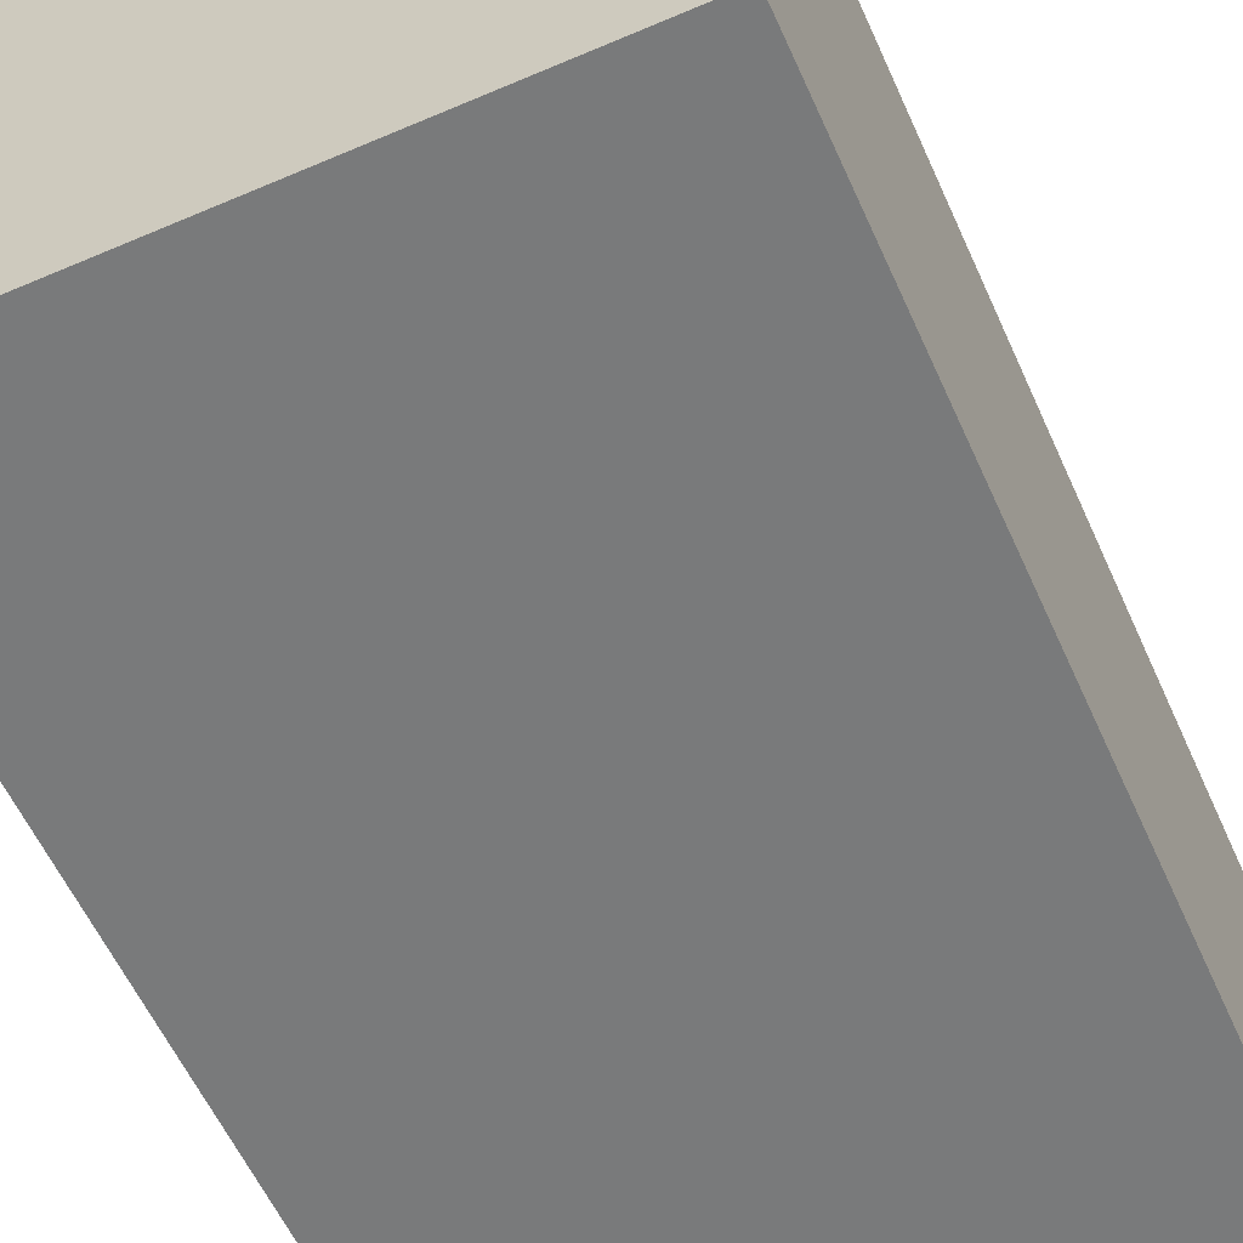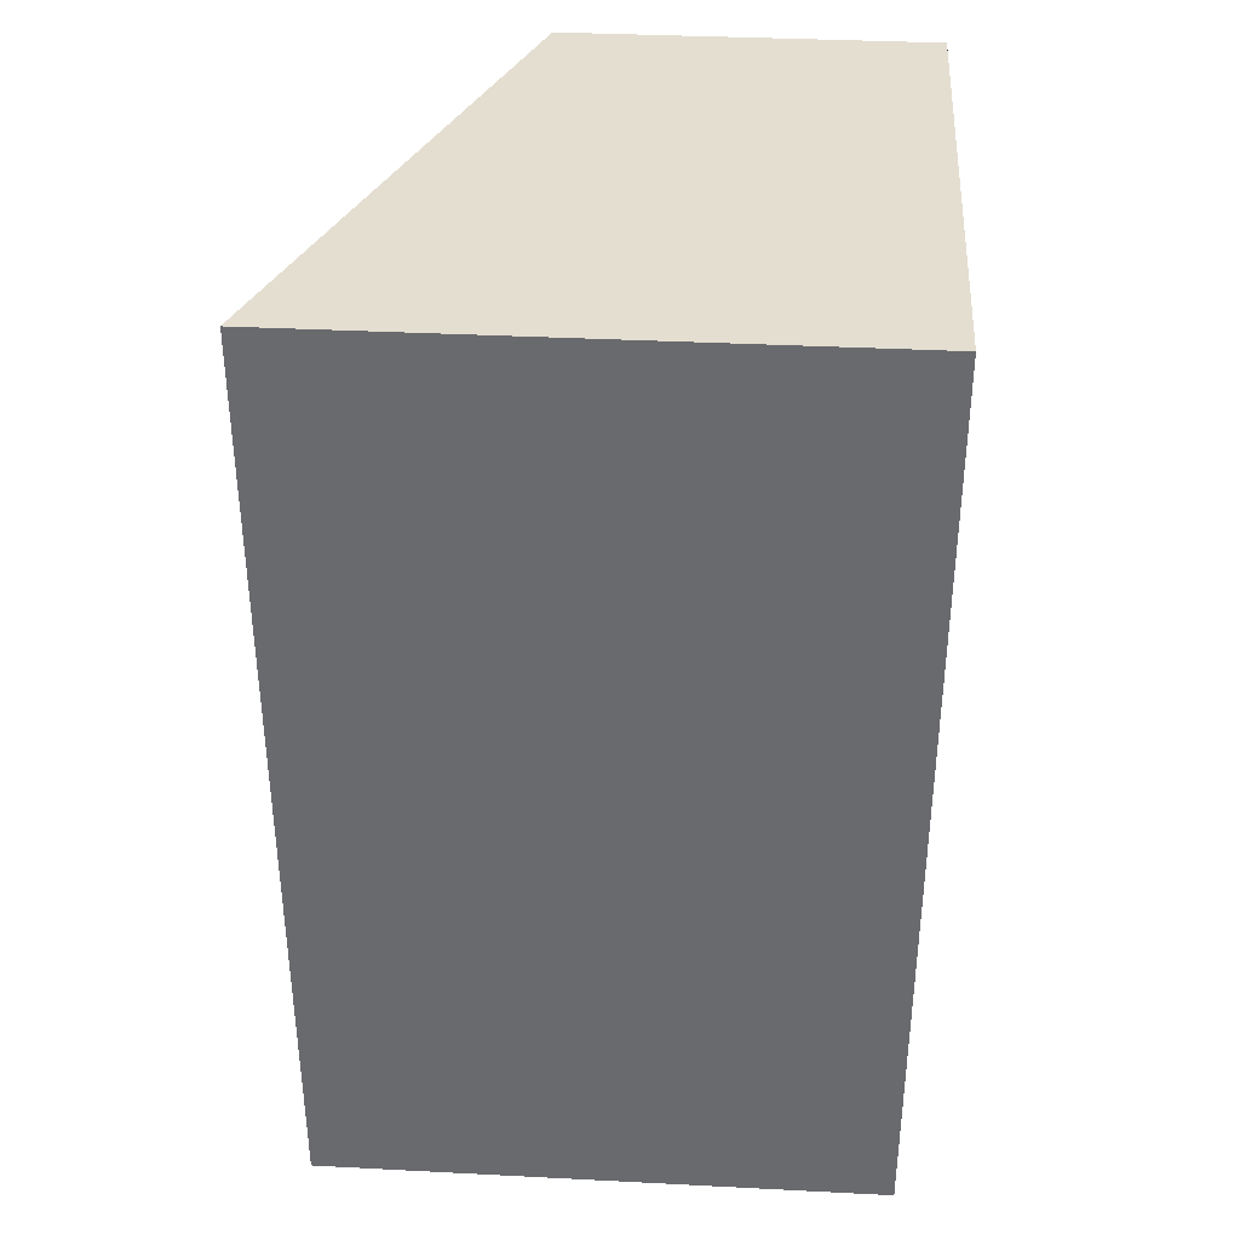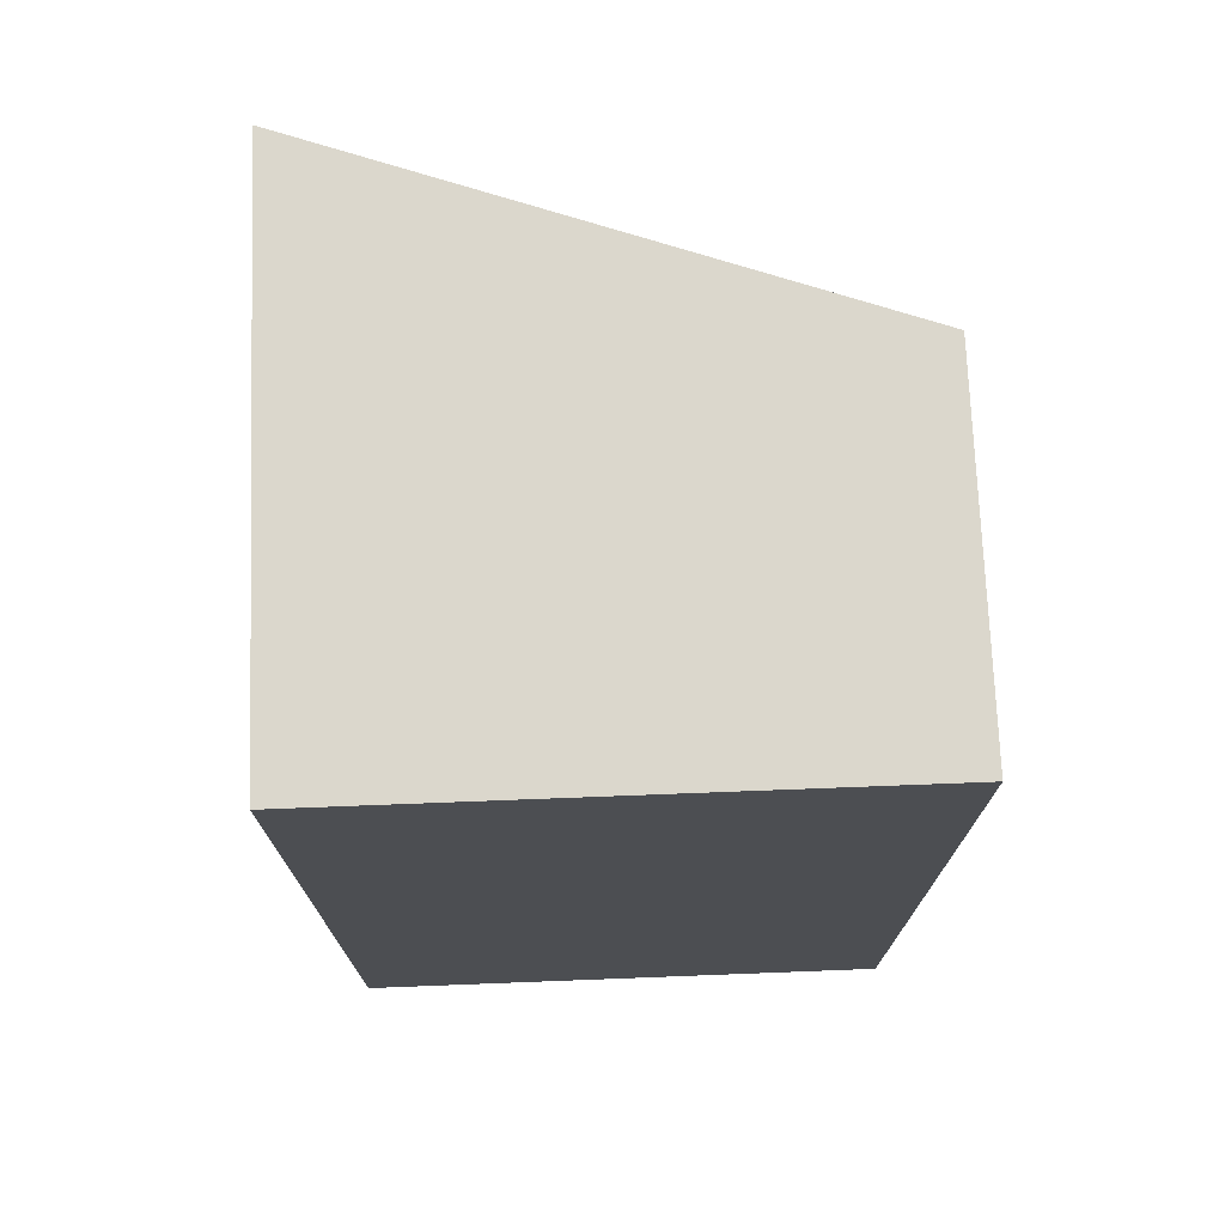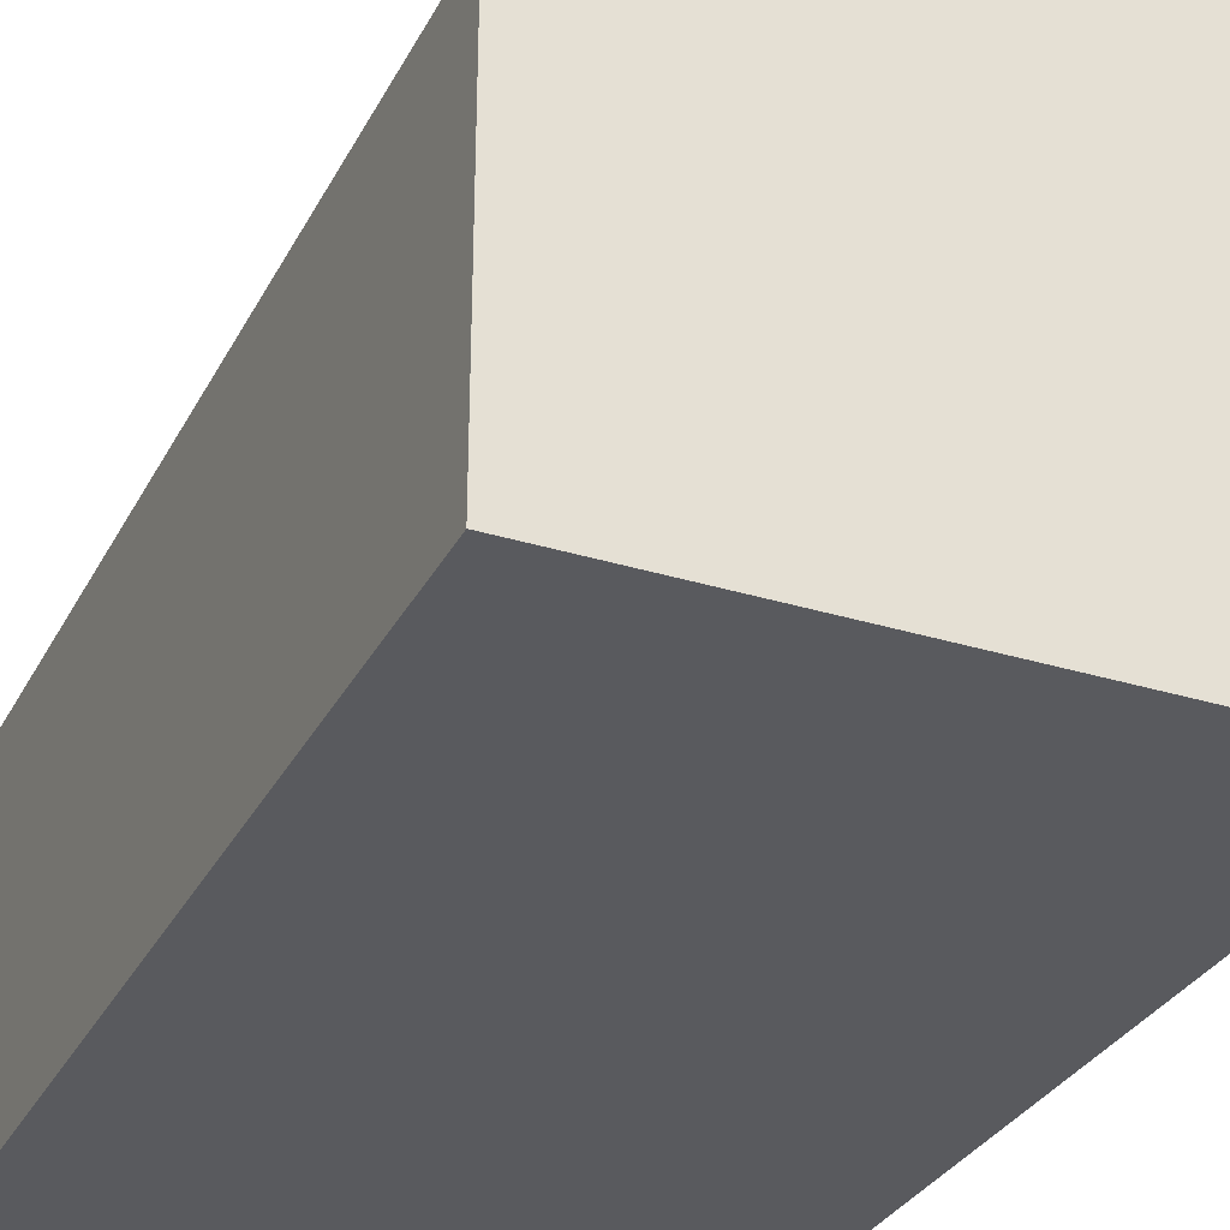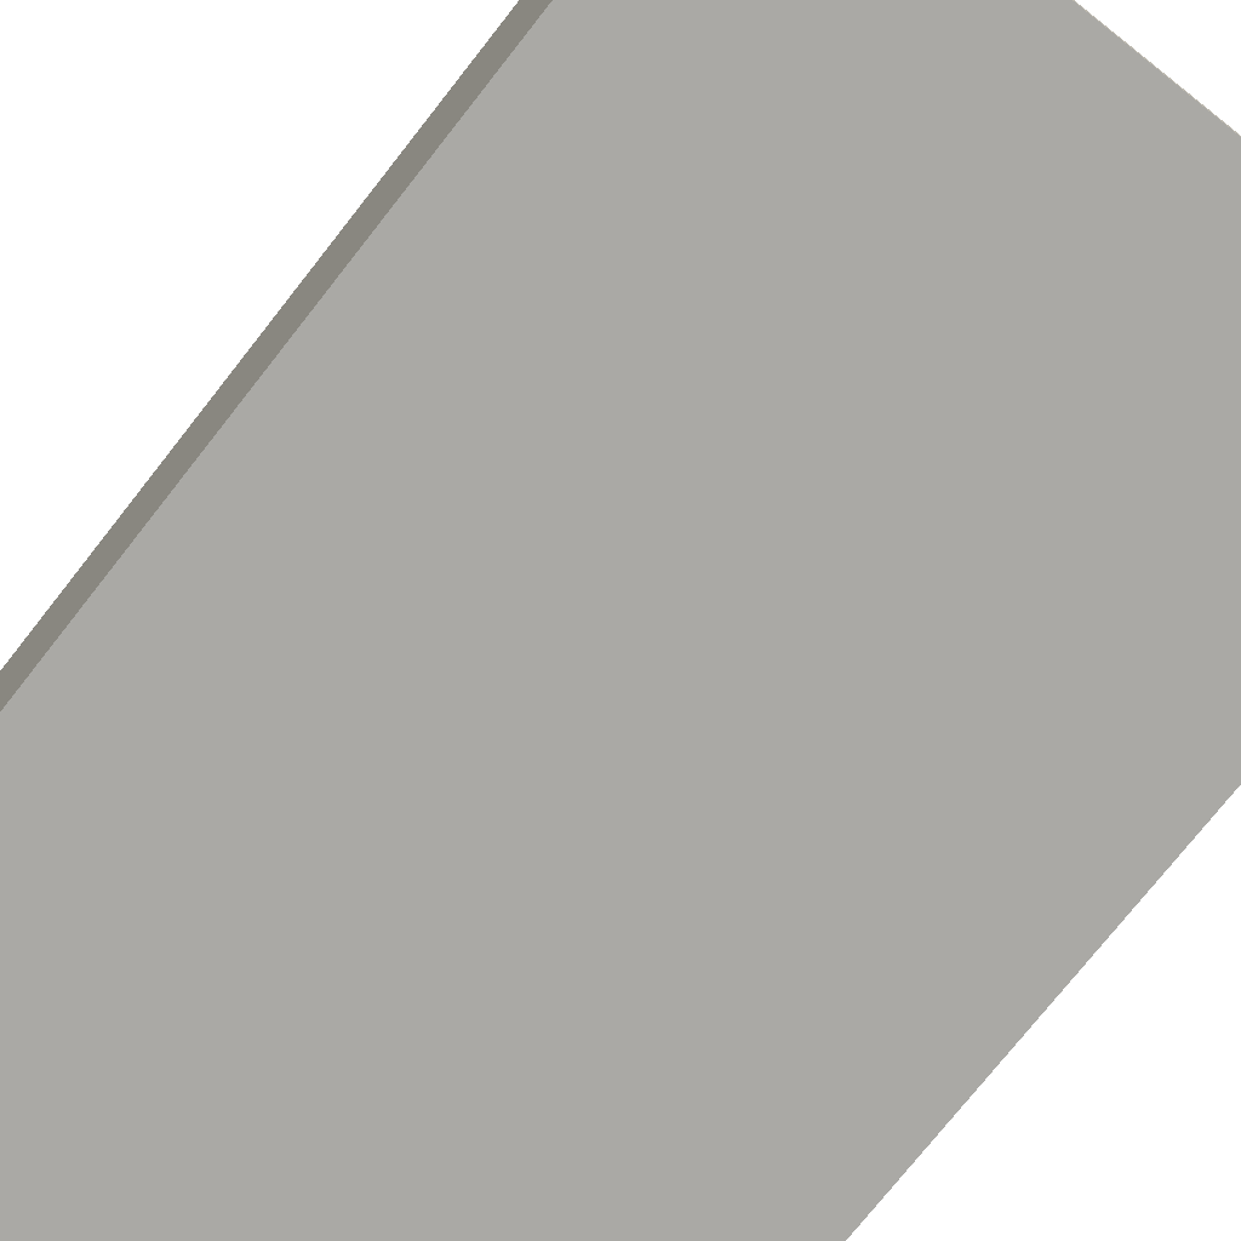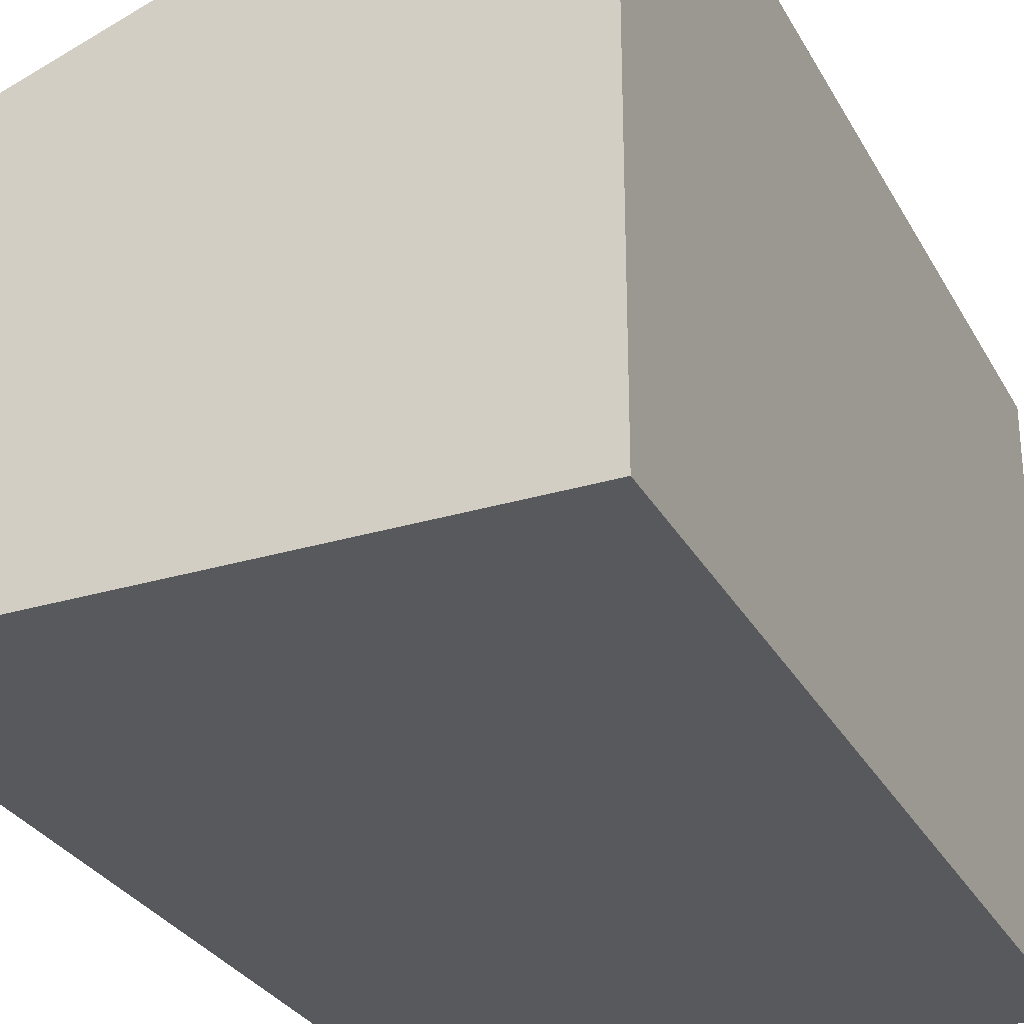
<metadata>
{"format":"obj","ext":"obj","renderer":"f3d","projection":"perspective","resolution":1024,"background":"white","views":[{"elev":-58.0,"azim":24.0,"up":"+Y"},{"elev":36.4,"azim":-86.2,"up":"+Z"},{"elev":73.3,"azim":-2.2,"up":"+Z"},{"elev":-31.4,"azim":156.3,"up":"+Y"},{"elev":-75.4,"azim":141.8,"up":"+Y"},{"elev":-29.5,"azim":-156.0,"up":"+Y"}]}
</metadata>
<code>
o Cube.003
v -2.854 0.4659 13.71
v -2.786 1.578 13.64
v -2.854 0.4659 11.83
v -2.786 1.578 11.9
v -1.726 0.4659 13.71
v -1.794 1.222 13.64
v -1.726 0.4659 11.83
v -1.794 1.222 11.9
v -2.854 1.603 13.71
v -2.854 1.603 11.83
v -1.726 1.198 11.83
v -1.726 1.198 13.71
v -2.813 1.505 13.64
v -2.813 1.505 11.9
v -1.82 1.149 11.9
v -1.82 1.149 13.64
v -2.324 1.329 11.98
v -2.293 1.318 11.98
v -2.293 1.318 13.56
v -2.324 1.329 13.56
v -2.331 1.332 11.9
v -2.287 1.316 11.9
v -2.287 1.316 13.64
v -2.331 1.332 13.64
v -2.305 1.382 11.98
v -2.275 1.371 11.98
v -2.275 1.371 13.56
v -2.305 1.382 13.56
f 1 9 10 3
f 3 10 11 7
f 7 11 12 5
f 5 12 9 1
f 3 7 5 1
f 2 6 16 23 24 13
f 2 4 10 9
f 4 8 11 10
f 8 6 12 11
f 6 2 9 12
f 8 4 14 21 22 15
f 6 8 15 16
f 4 2 13 14
f 17 20 28 25
f 26 25 28 27
f 20 19 27 28
f 19 18 26 27
f 18 17 25 26
f 21 14 13 24
f 15 22 23 16
f 17 18 22 21
f 19 20 24 23
f 18 19 23 22
f 20 17 21 24

</code>
